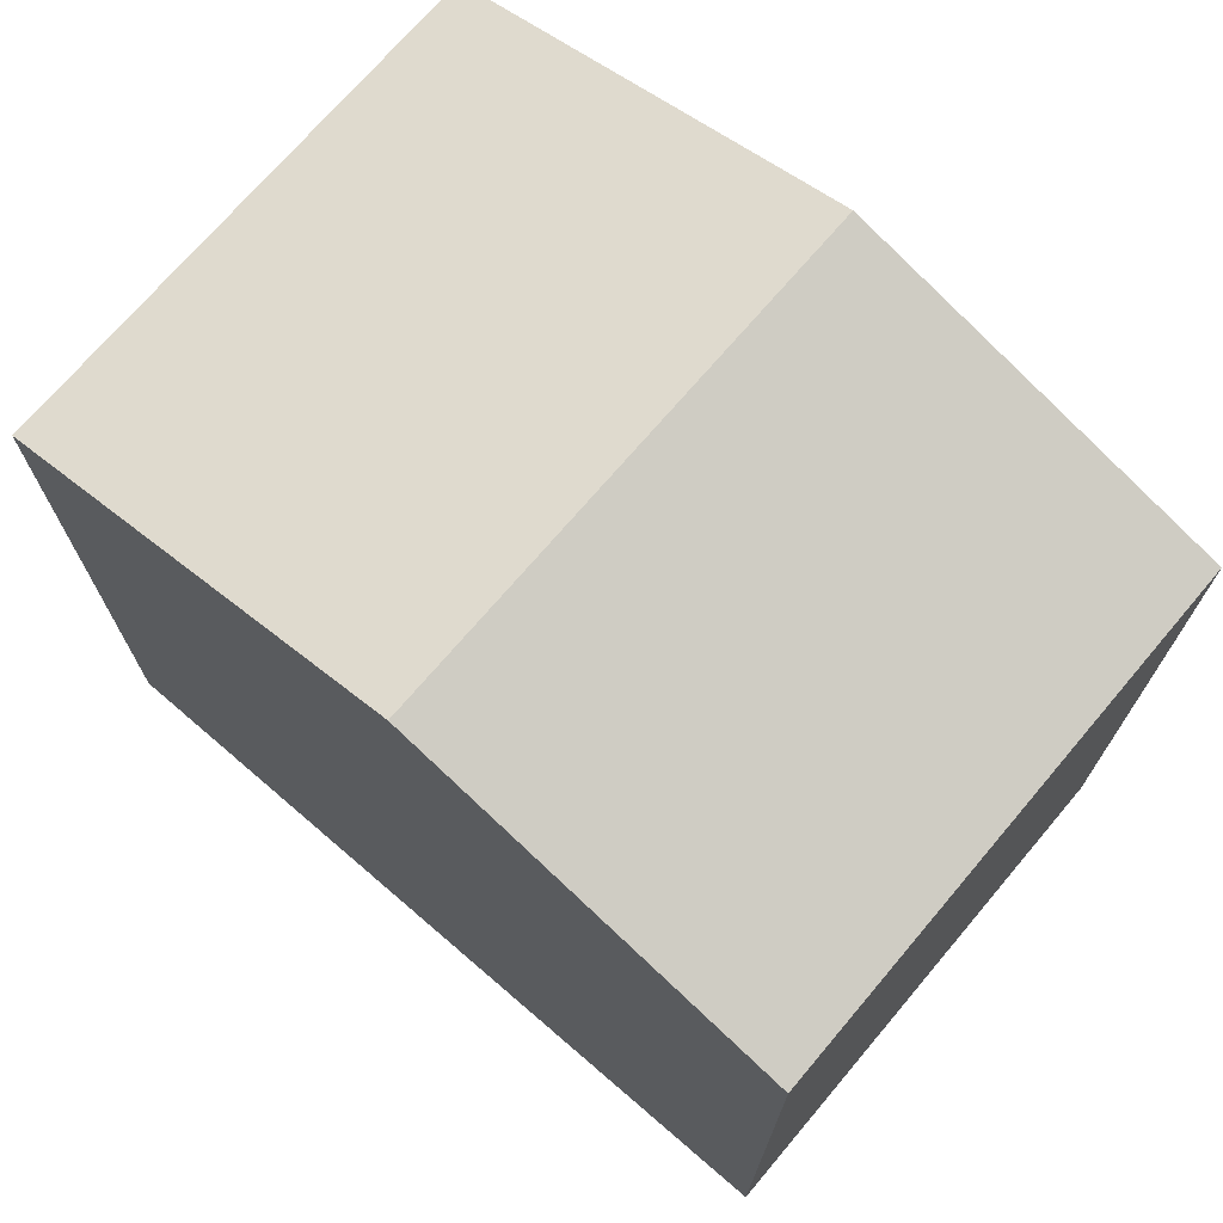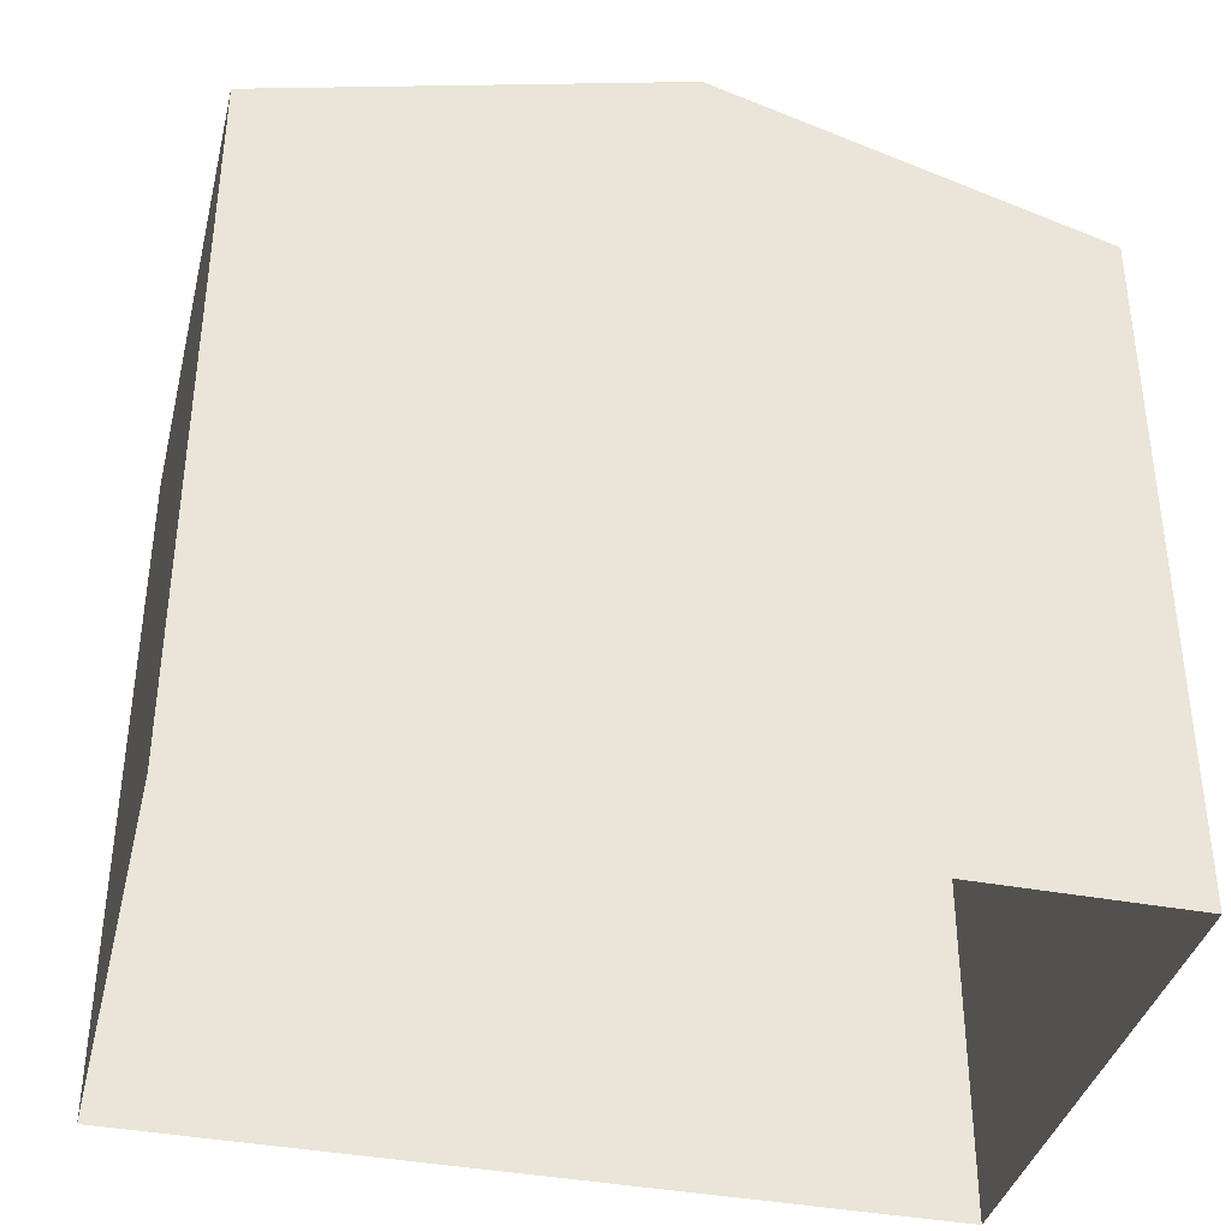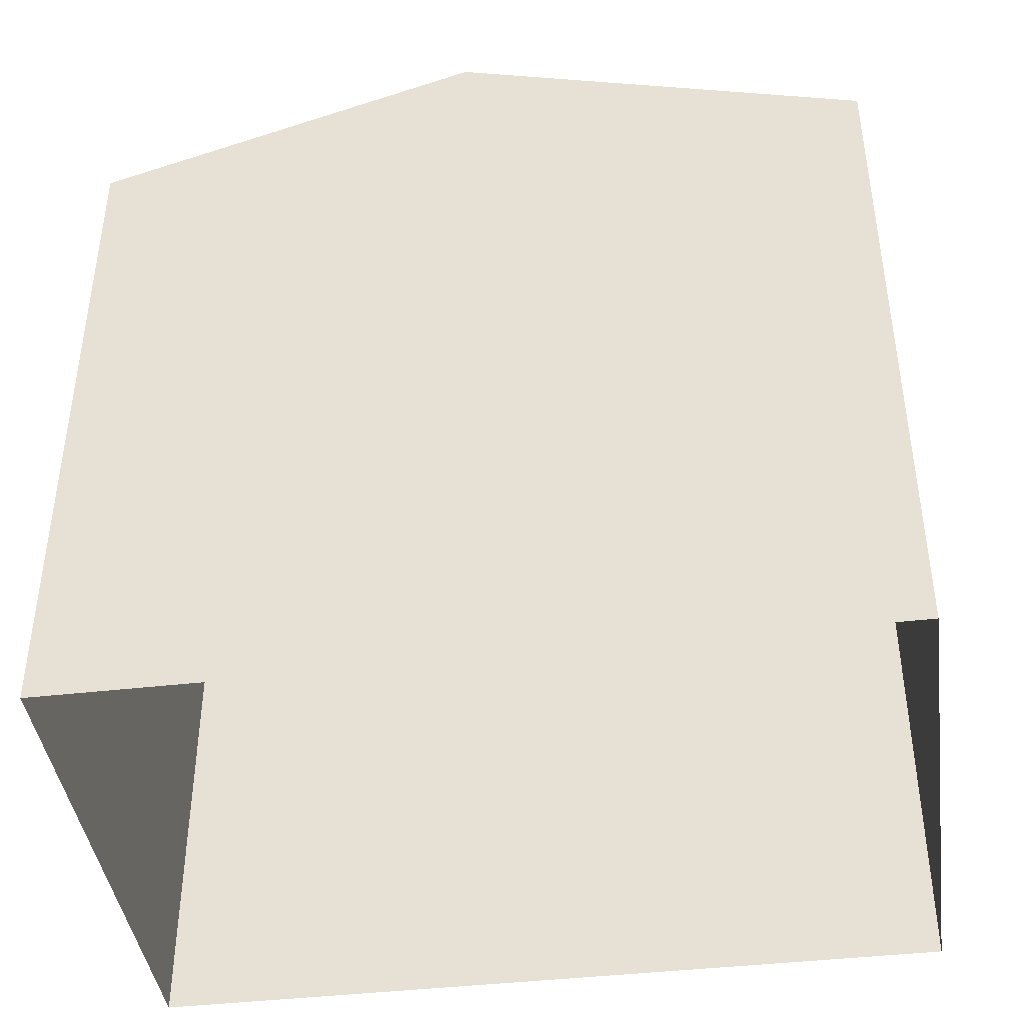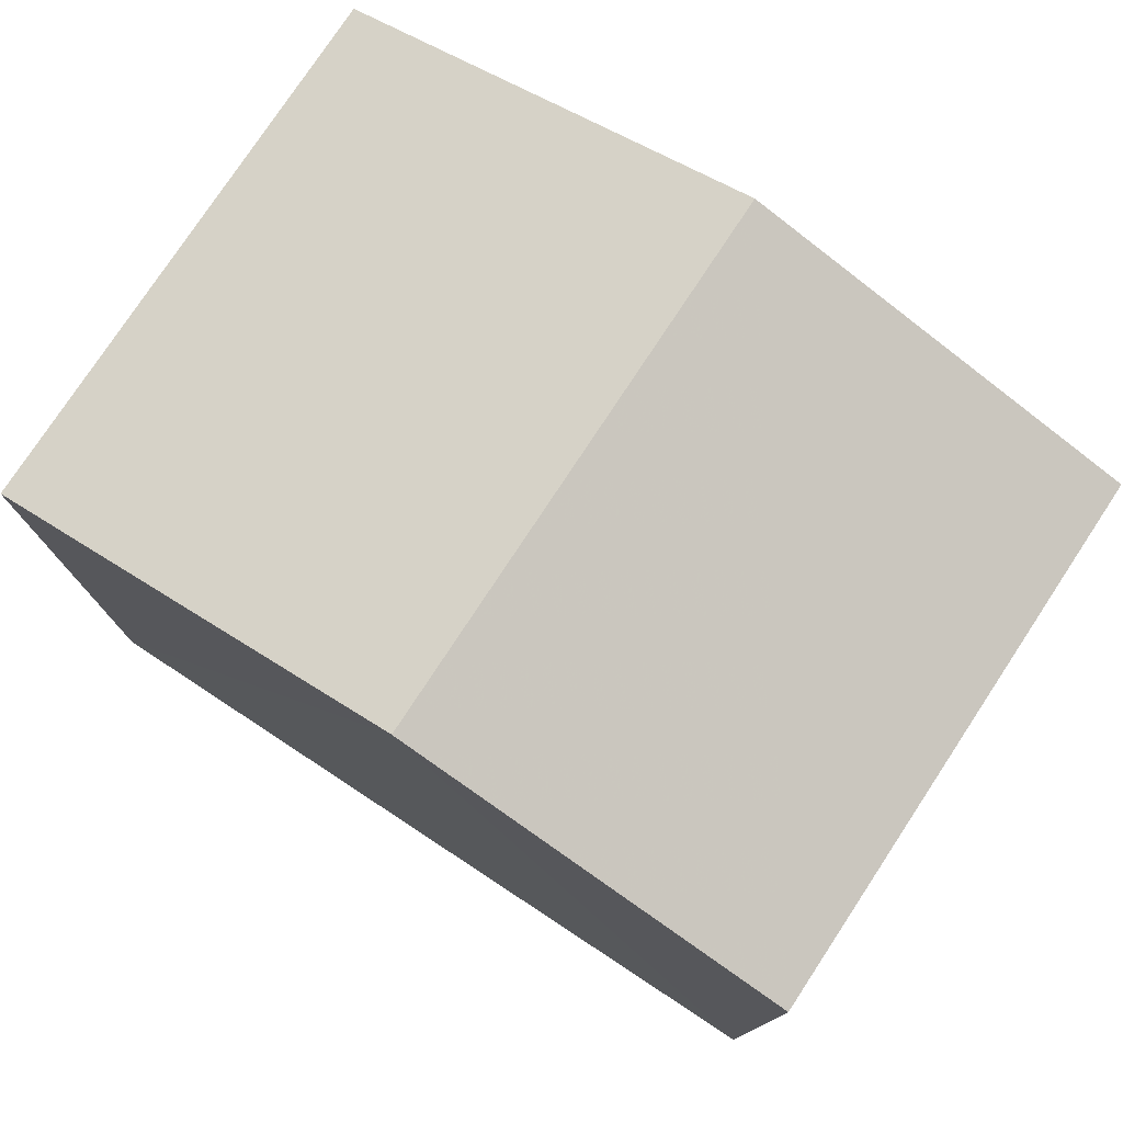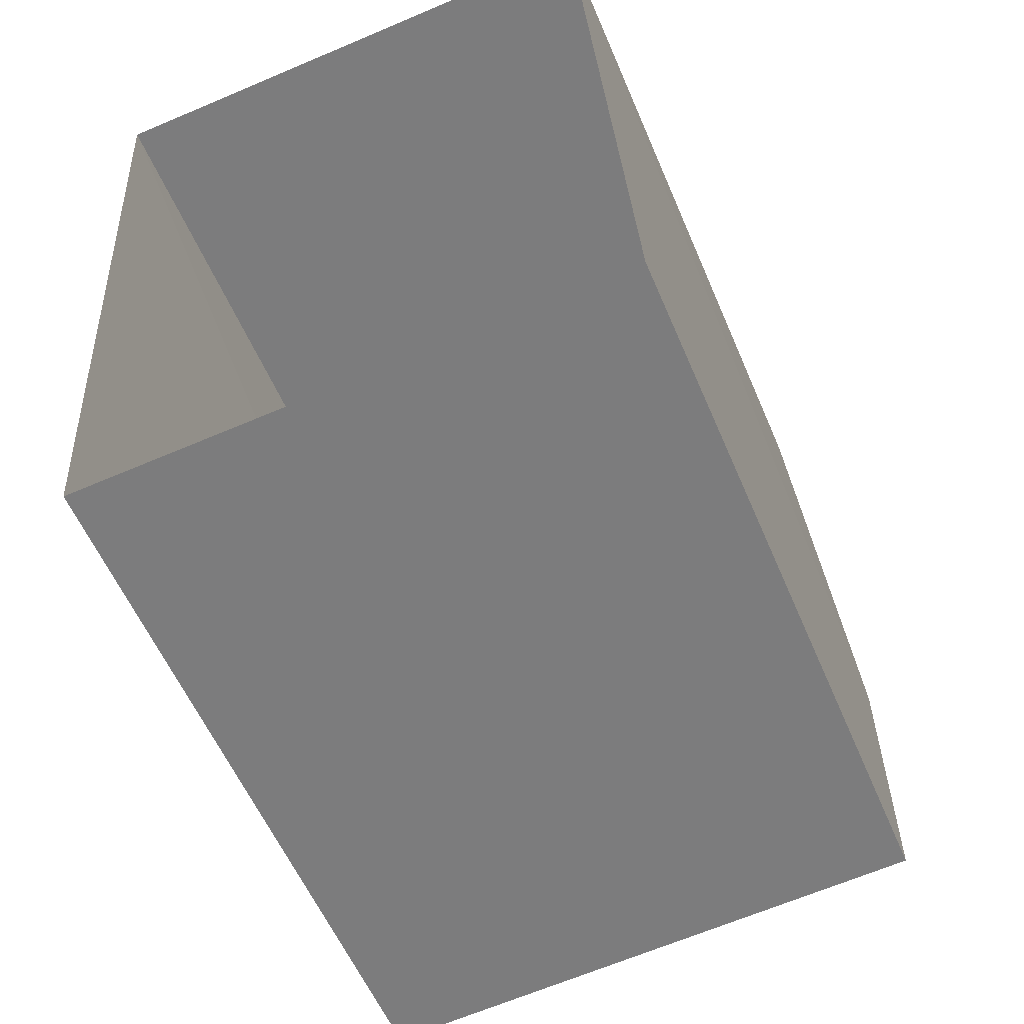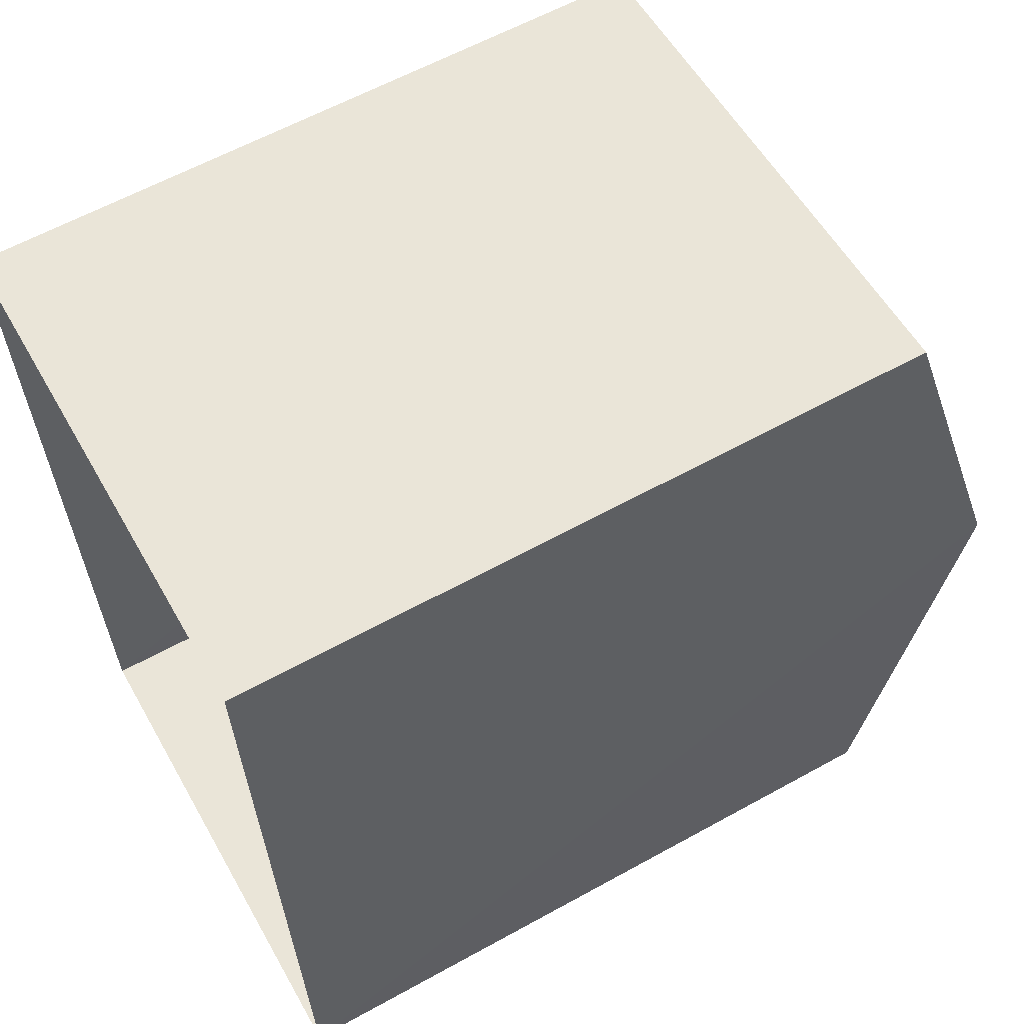
<metadata>
{"format":"obj","ext":"obj","renderer":"f3d","projection":"perspective","resolution":1024,"background":"white","views":[{"elev":72.2,"azim":127.1,"up":"+Z"},{"elev":-37.9,"azim":72.9,"up":"+Z"},{"elev":-42.2,"azim":-85.5,"up":"+Z"},{"elev":77.6,"azim":120.0,"up":"+Z"},{"elev":-57.2,"azim":-157.1,"up":"+Y"},{"elev":60.6,"azim":-119.4,"up":"+Y"}]}
</metadata>
<code>
v -3.739e+05 -1.033e+05 27.12
v -3.739e+05 -1.033e+05 27.12
v -3.739e+05 -1.033e+05 27.12
v -3.739e+05 -1.033e+05 27.12
v -3.739e+05 -1.033e+05 35.47
v -3.739e+05 -1.033e+05 34.24
v -3.739e+05 -1.033e+05 35.46
v -3.739e+05 -1.033e+05 34.25
v -3.739e+05 -1.033e+05 34.24
v -3.739e+05 -1.033e+05 34.24
f 1 2 3
f 4 1 3
f 5 6 7
f 5 8 6
f 9 10 5
f 7 9 5
f 6 1 7
f 1 4 7
f 4 9 7
f 8 2 1
f 6 8 1
f 10 4 3
f 10 9 4
f 10 3 5
f 3 2 5
f 2 8 5

</code>
